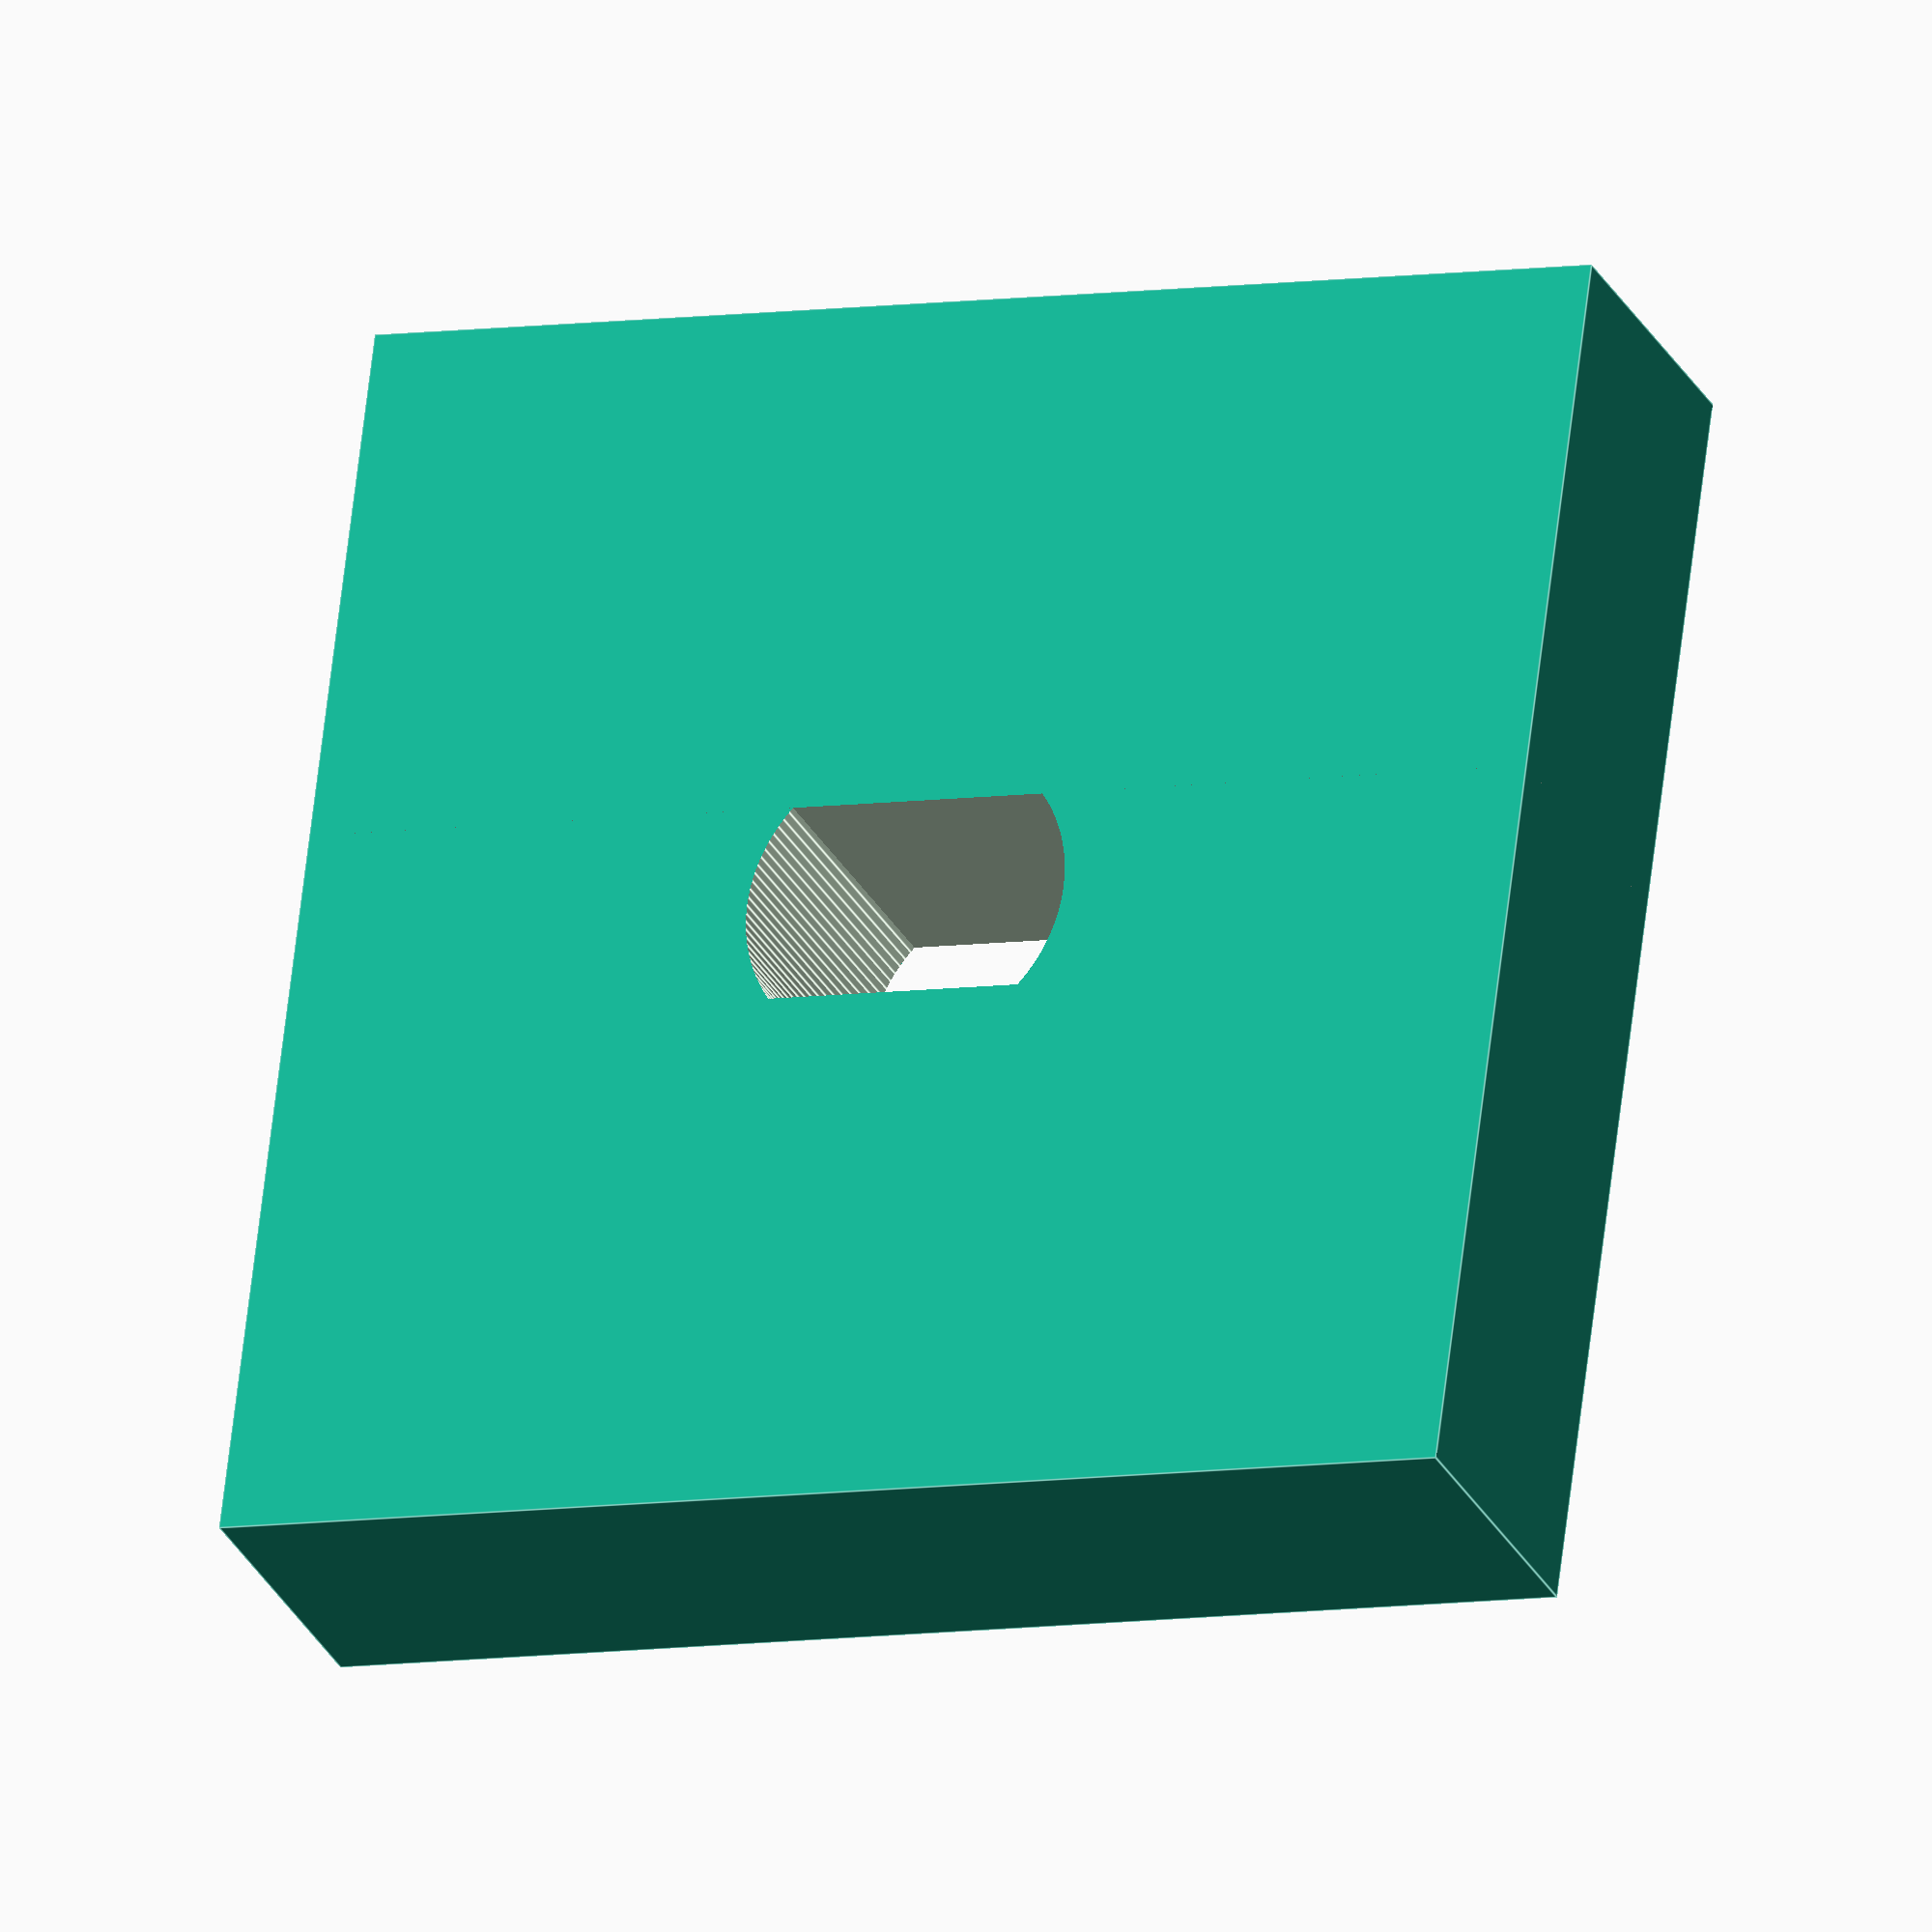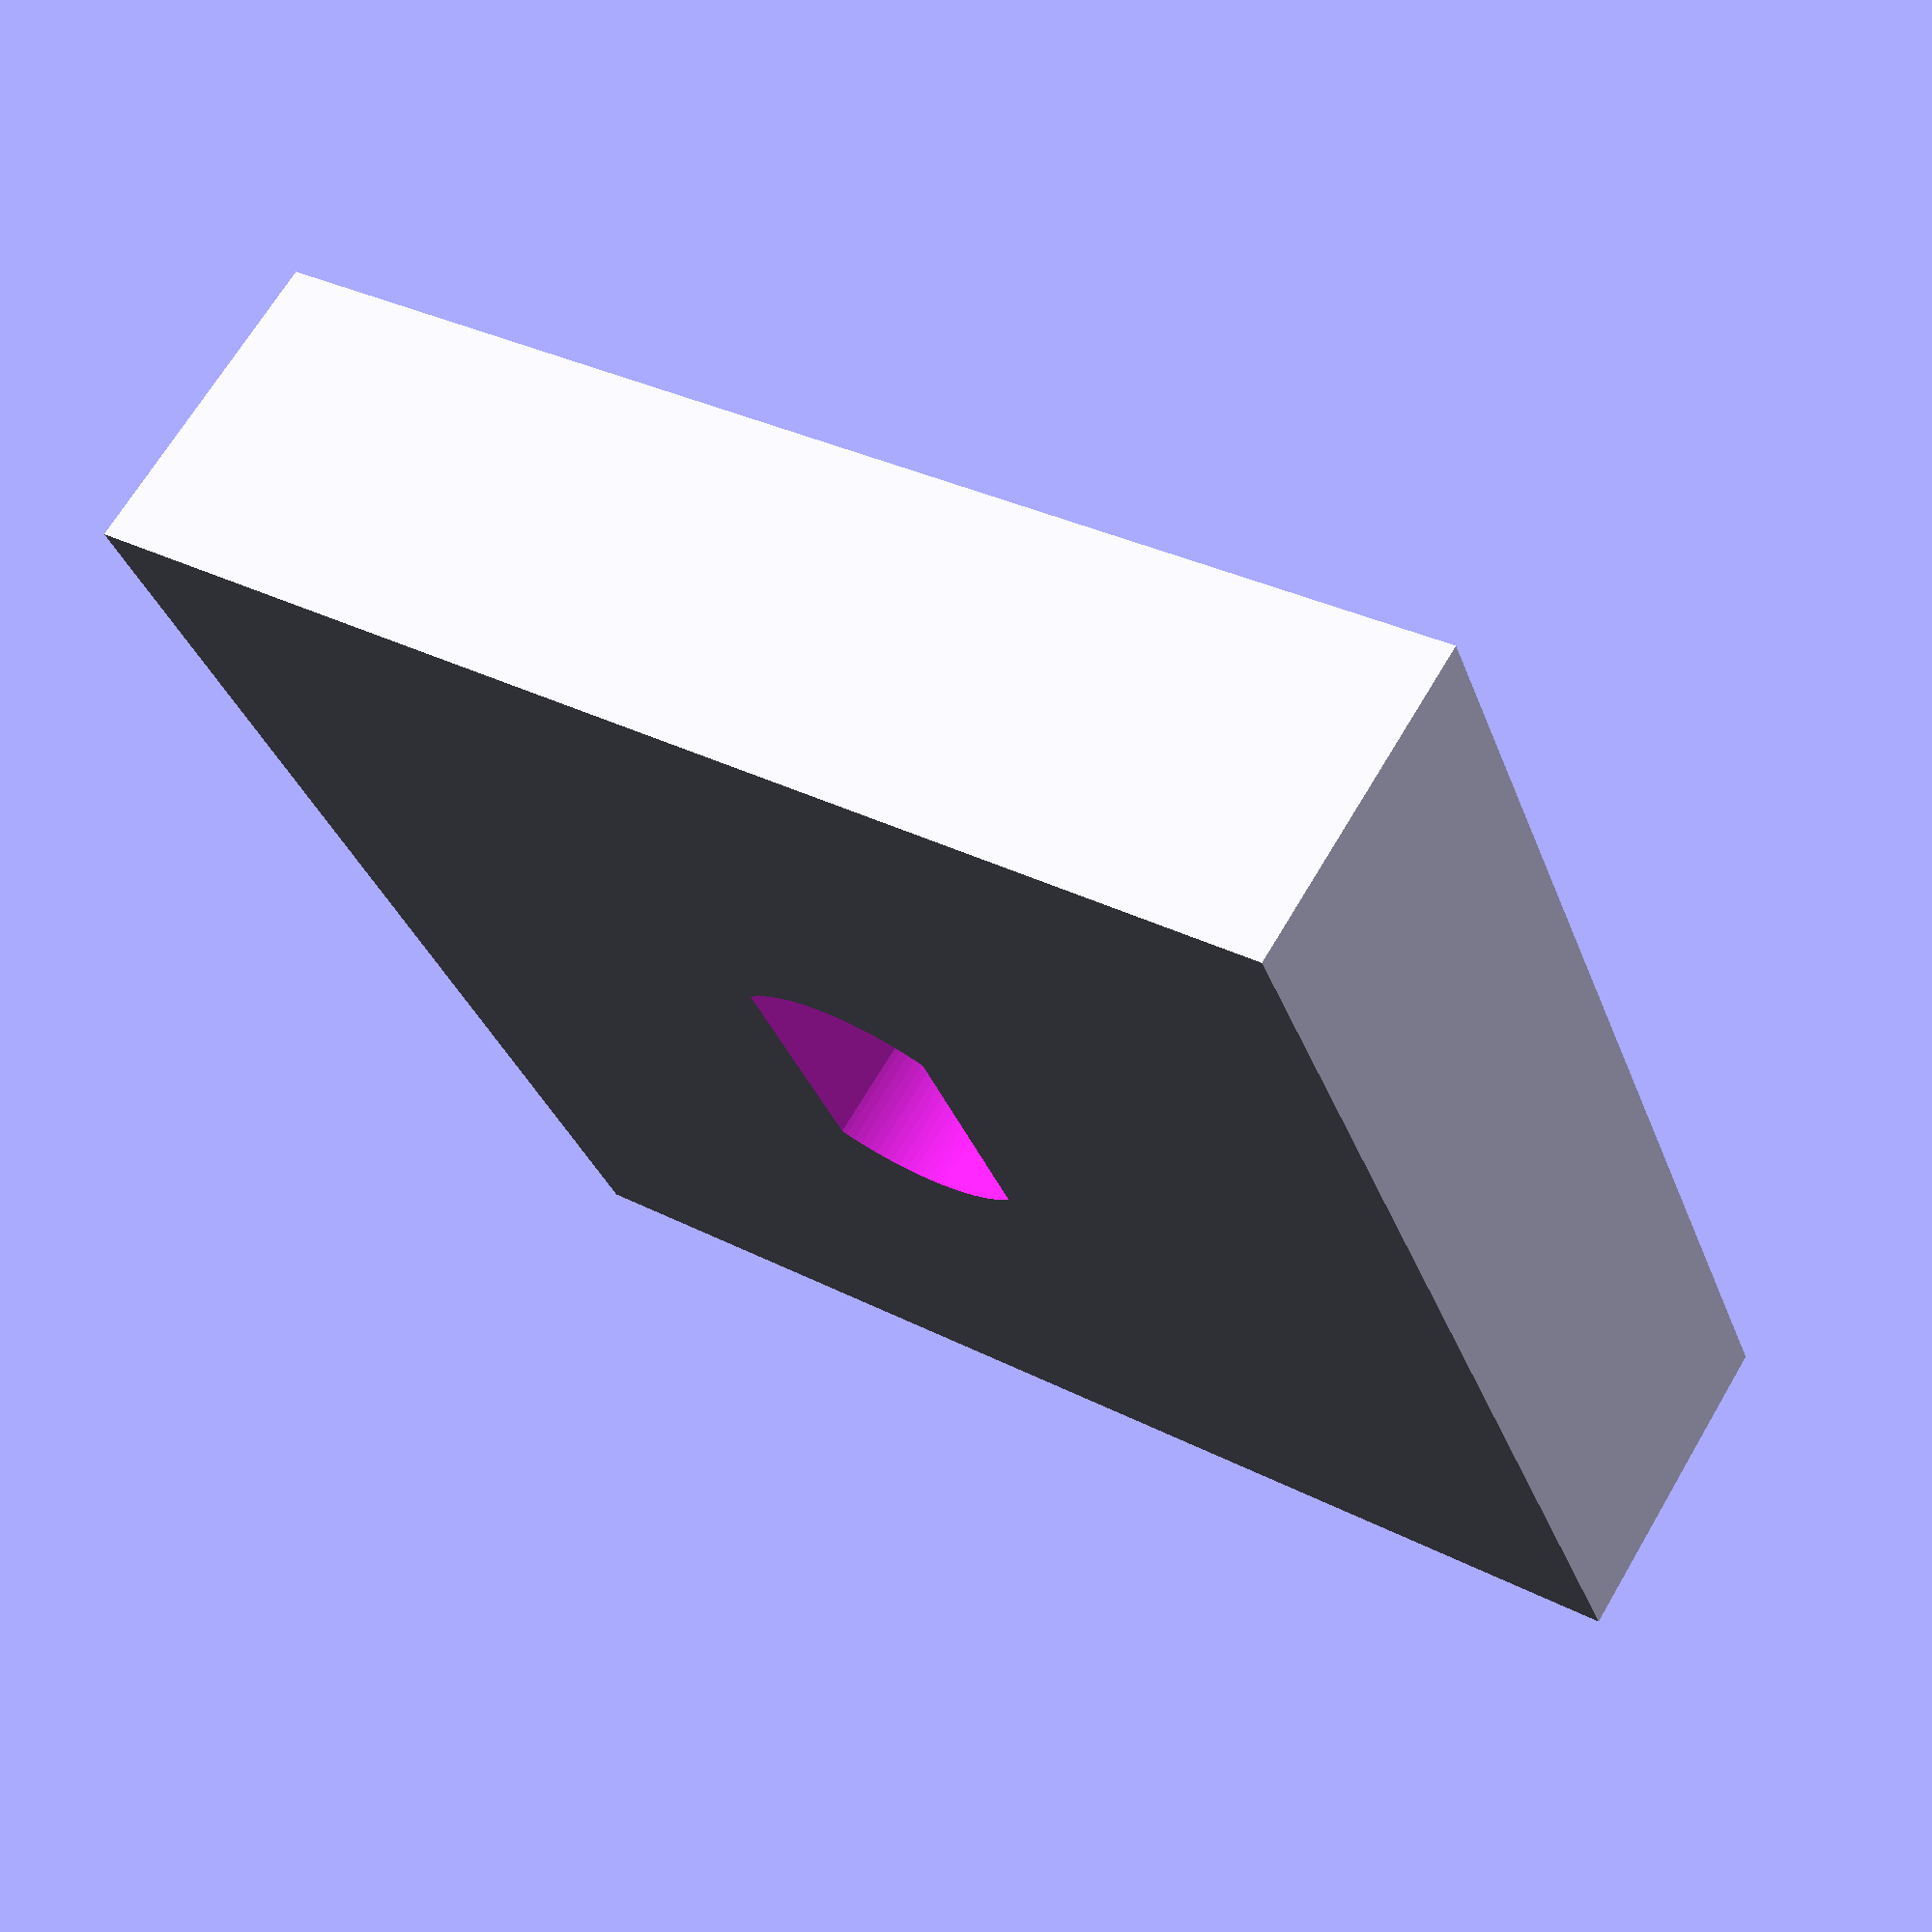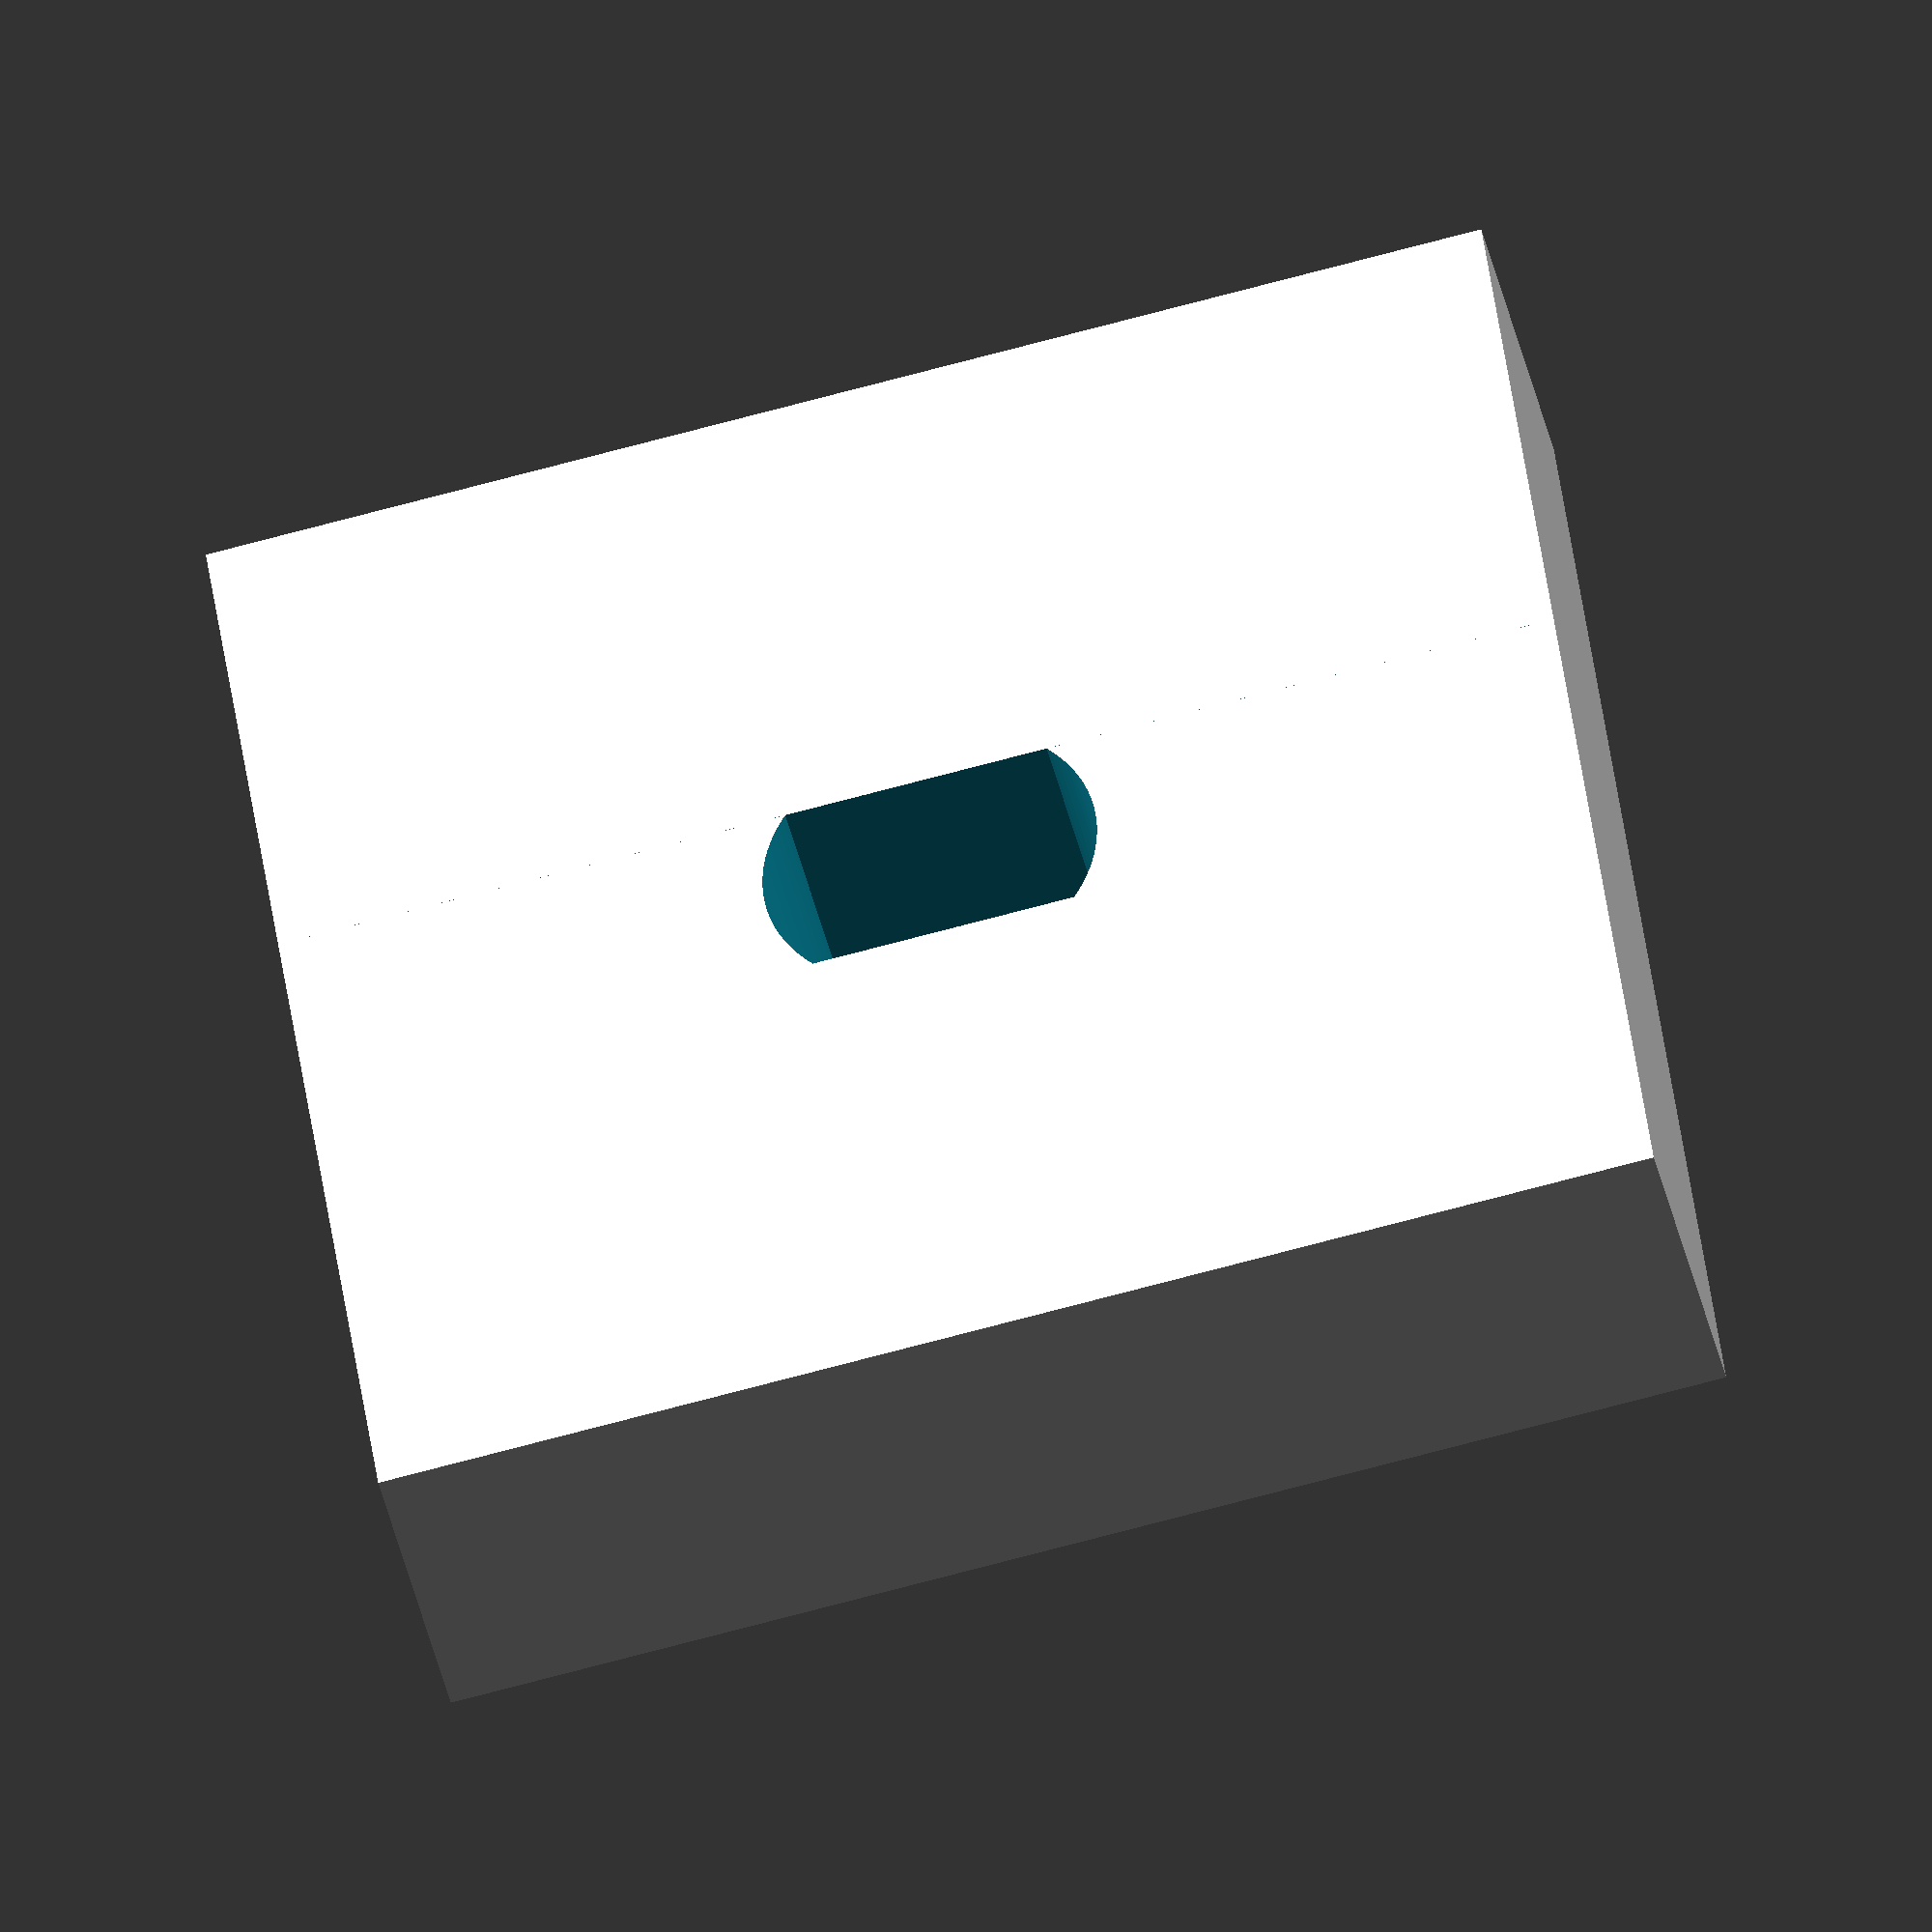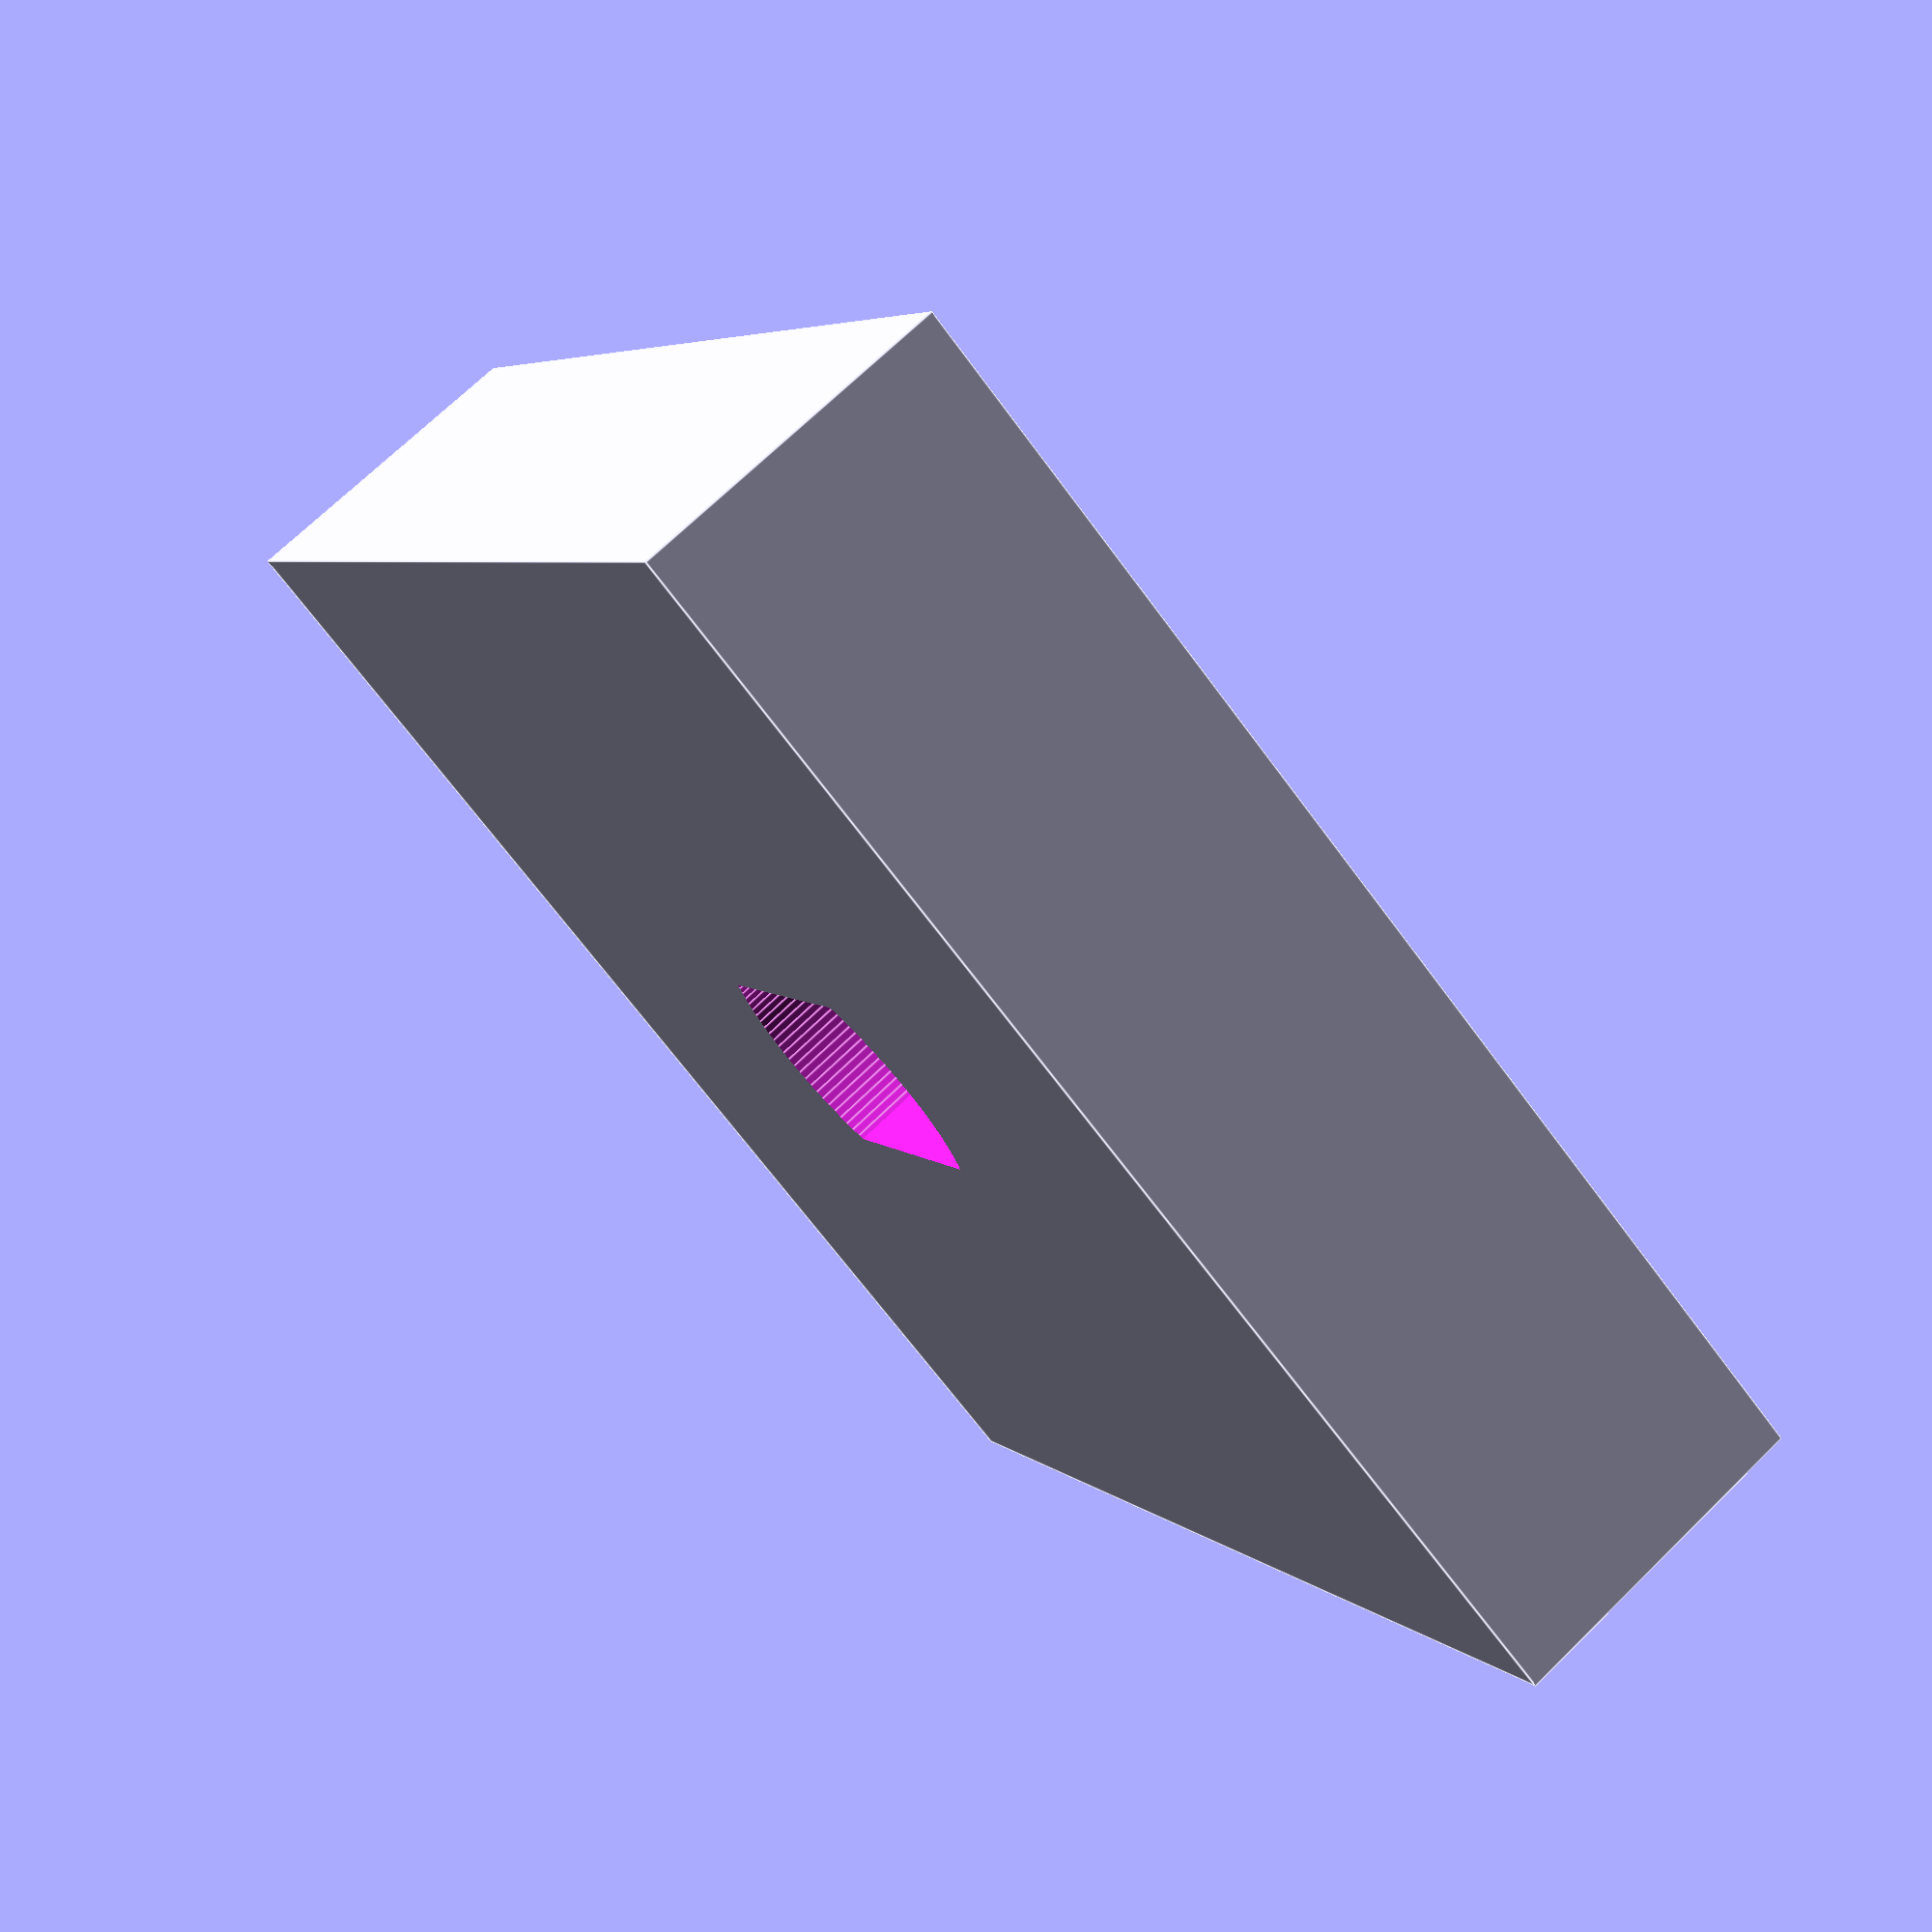
<openscad>

my_nbfaces=120;

radius_splitflap = 34.5;
card_width = 39.5;

/* rotor 2 */

ext_border = 3;
int_border = 5;
wheel_thickness = 2.5;
wall_thickness = 1.2;
interfacing_thickness = 1.7;
rotor1_wall_height = 7;
axis_base_radius = 8;
axis_top_radius = 5.2;

hole_radius = 1.2;
slack = 0.5;

min_interfacing_high = 16;
max_interfacing_high = 20.5;

difference() {
    cube([20, 20, 5], center=true);
    
    /* Hole for the motor axis */
    translate([0, 0, -5])
    intersection() {
        cylinder(h = max_interfacing_high + 2, r = 2.6, $fn=my_nbfaces);    
        cube([50, 3.2, 2*(max_interfacing_high + 2)], center = true);
    }
}
</openscad>
<views>
elev=207.1 azim=187.3 roll=158.4 proj=o view=edges
elev=111.5 azim=248.8 roll=149.4 proj=p view=wireframe
elev=43.1 azim=172.3 roll=12.7 proj=o view=solid
elev=109.3 azim=238.0 roll=314.3 proj=p view=edges
</views>
